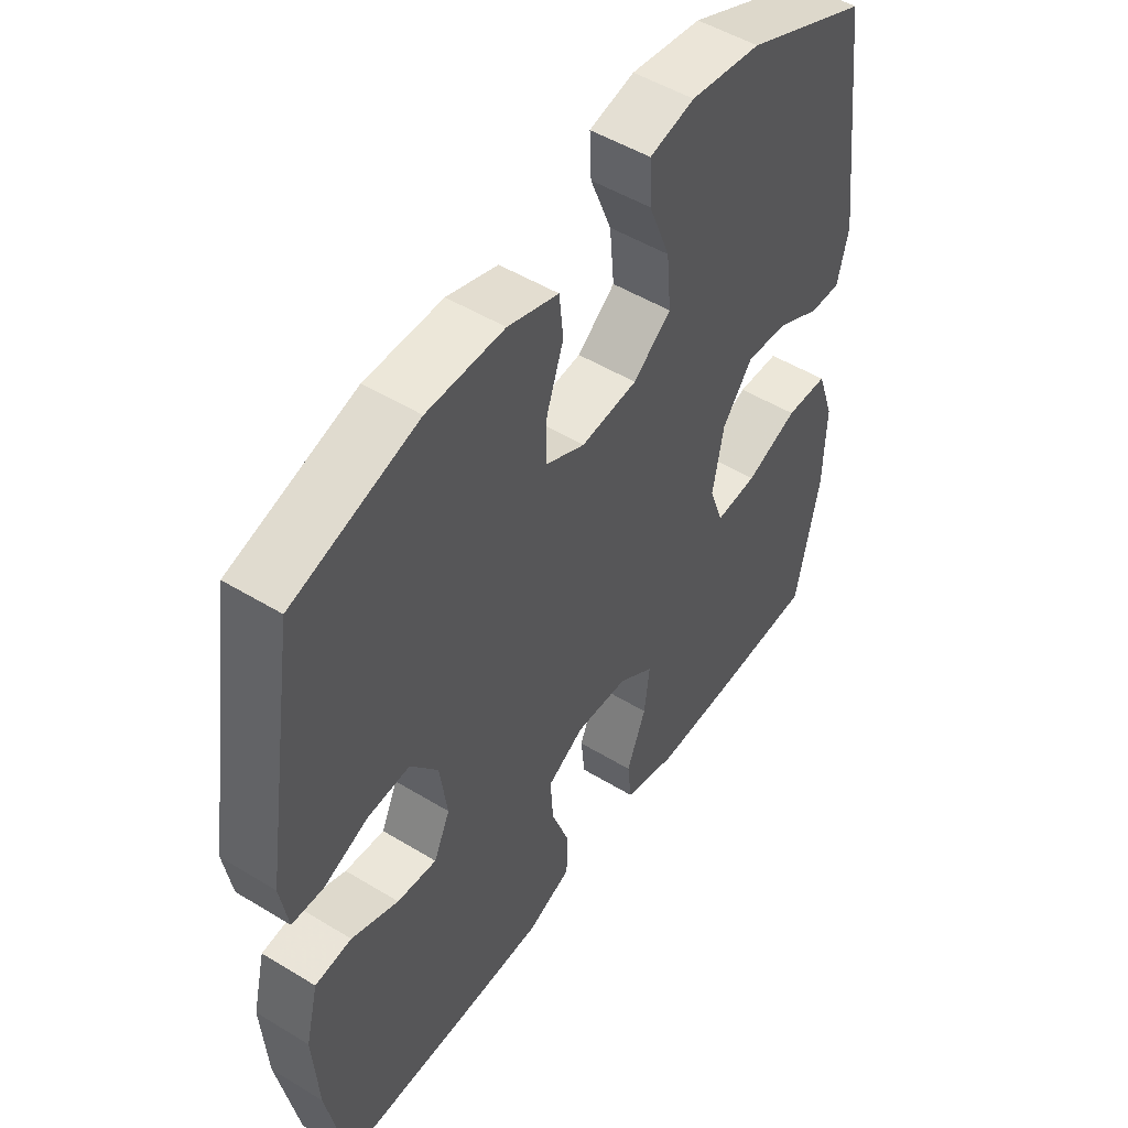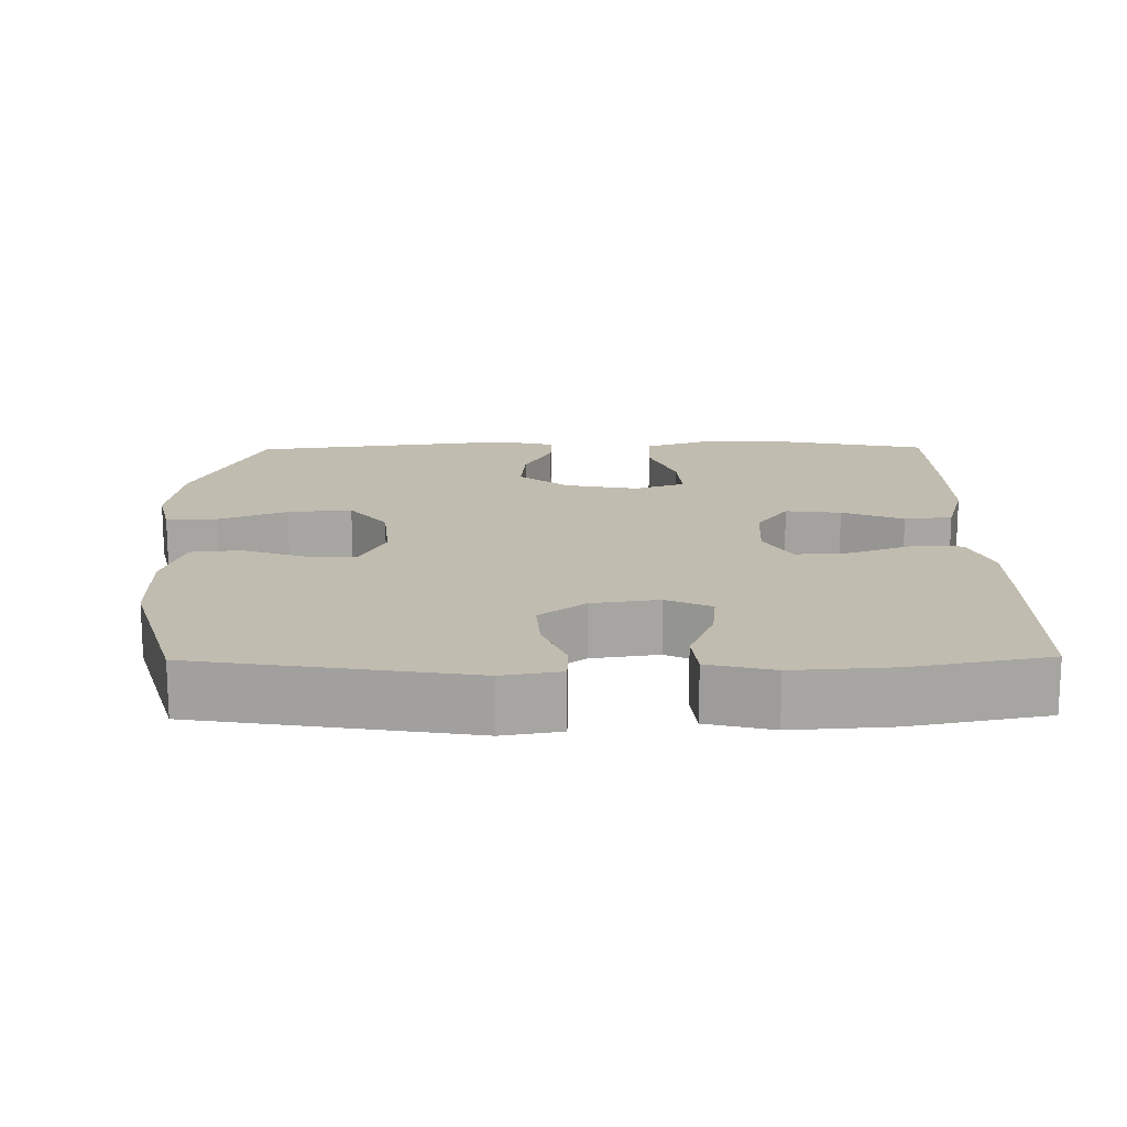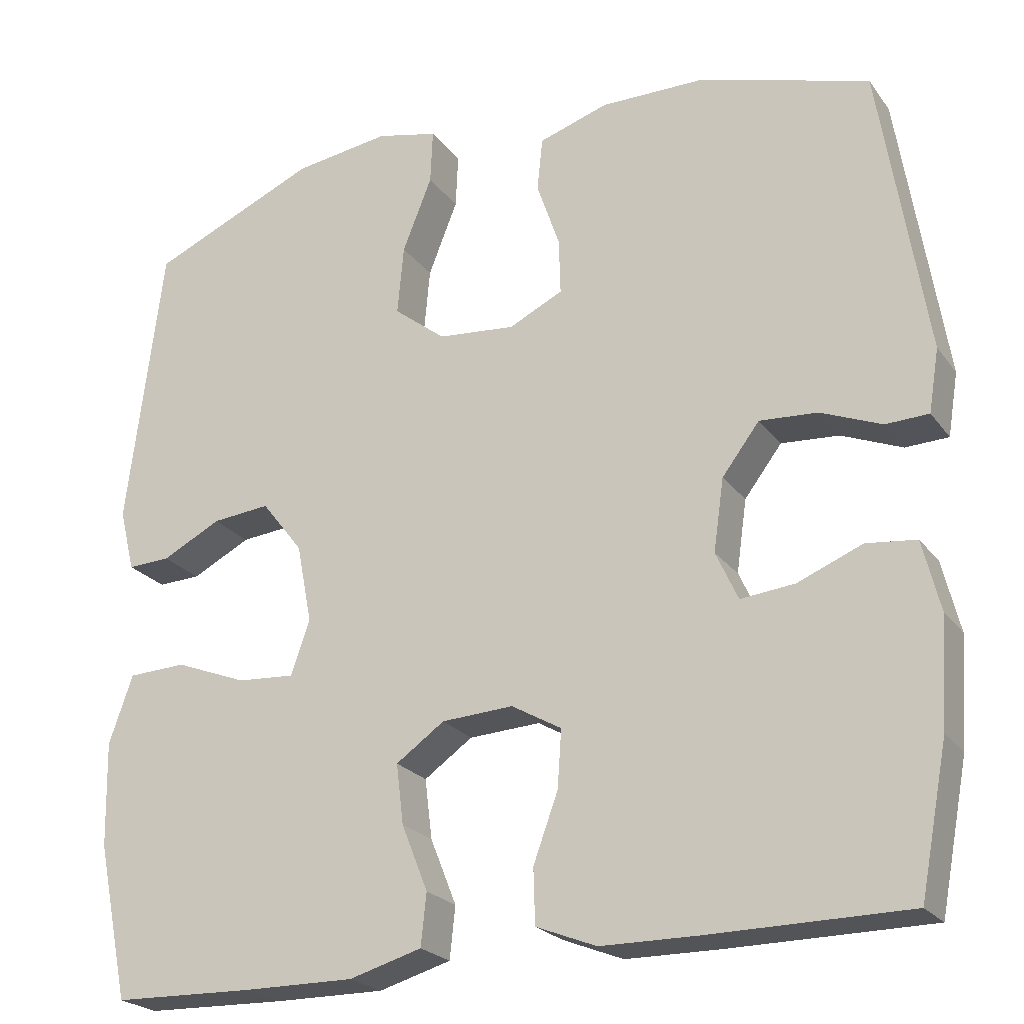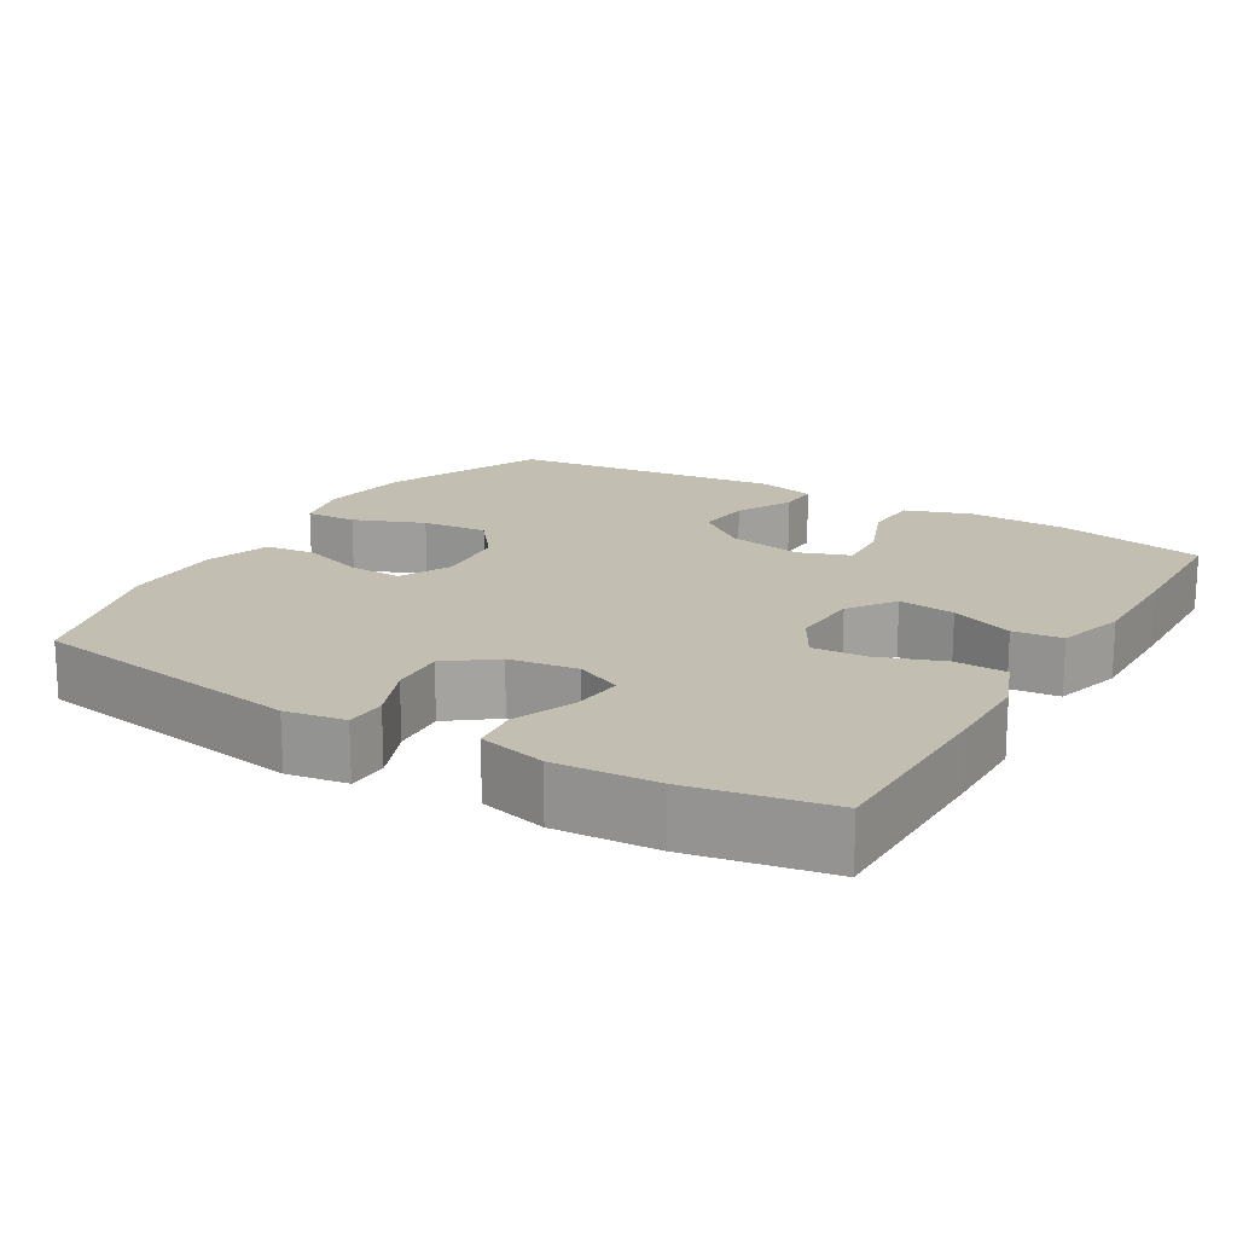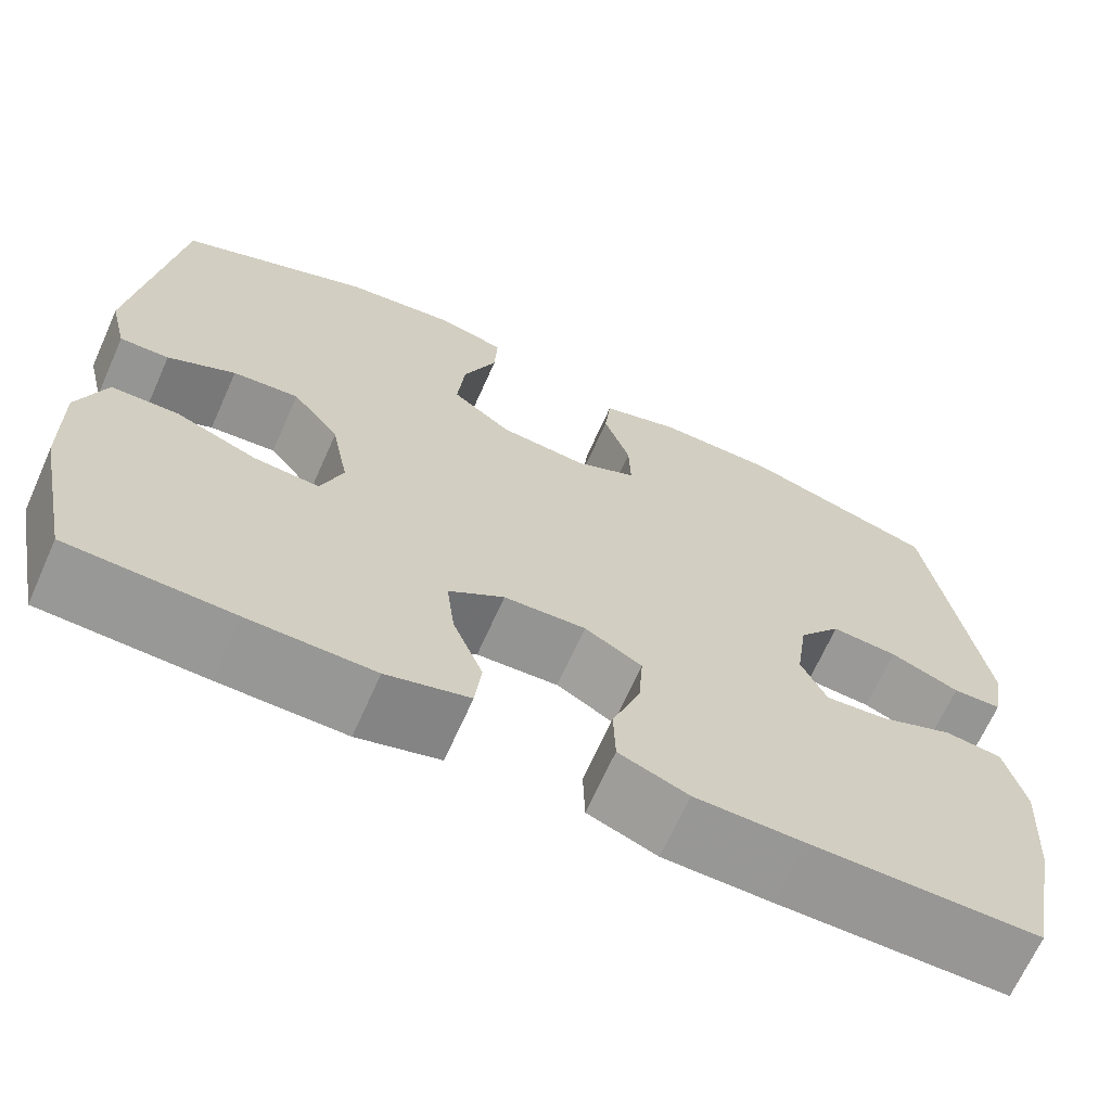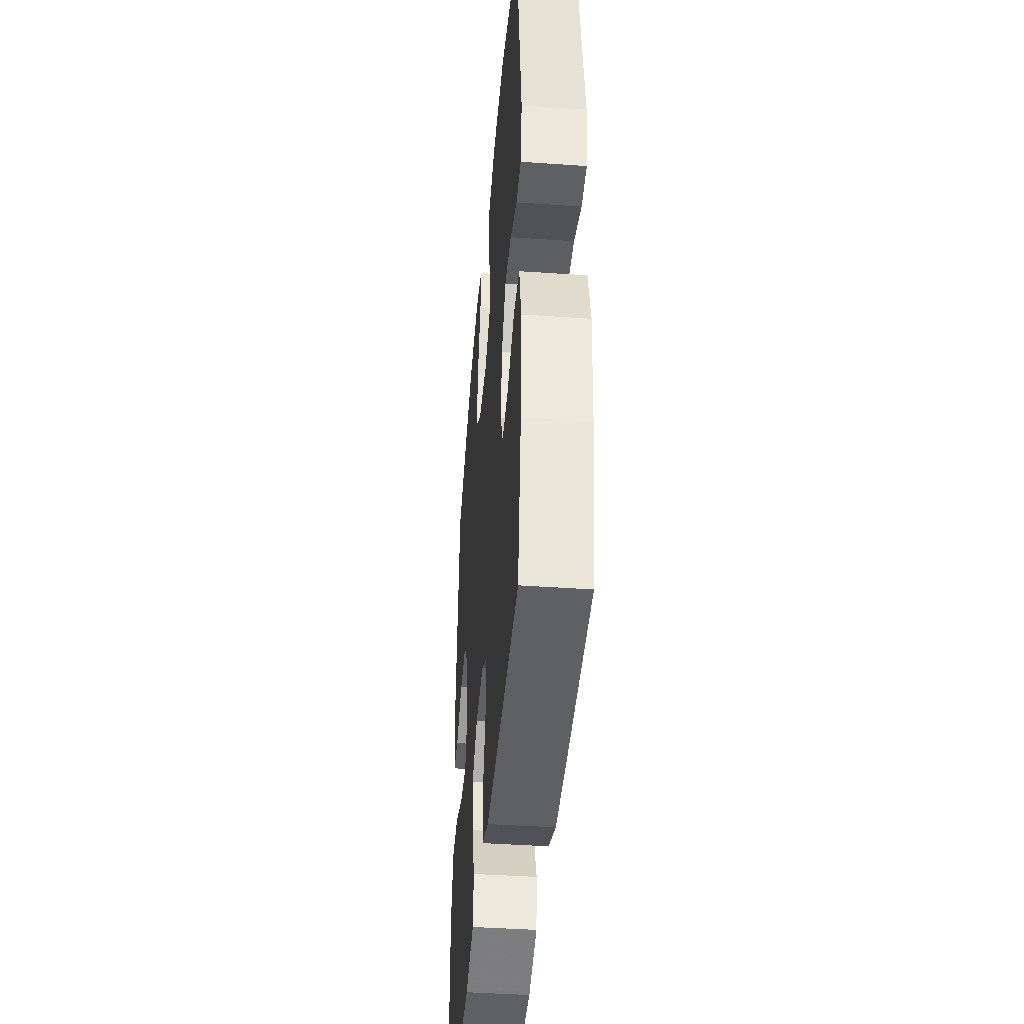
<metadata>
{"format":"obj","ext":"obj","renderer":"f3d","projection":"perspective","resolution":1024,"background":"white","views":[{"elev":50.3,"azim":123.8,"up":"+Z"},{"elev":16.4,"azim":89.3,"up":"+Y"},{"elev":-23.0,"azim":26.8,"up":"+Z"},{"elev":17.4,"azim":120.7,"up":"+Y"},{"elev":-68.0,"azim":-24.1,"up":"+Z"},{"elev":-42.9,"azim":85.3,"up":"+Z"}]}
</metadata>
<code>
v 0.5 0.07 -0.5
v 0.248 0.07 -0.502
v 0.129 0.07 -0.501
v 0.053 0.07 -0.471
v 0.051 0.07 -0.402
v 0.082 0.07 -0.317
v 0.087 0.07 -0.245
v 0.024 0.07 -0.209
v -0.066 0.07 -0.214
v -0.127 0.07 -0.257
v -0.118 0.07 -0.332
v -0.085 0.07 -0.415
v -0.092 0.07 -0.48
v -0.183 0.07 -0.506
v -0.321 0.07 -0.505
v -0.5 0.07 -0.5
v -0.54 0.07 -0.305
v -0.543 0.07 -0.173
v -0.513 0.07 -0.087
v -0.44 0.07 -0.084
v -0.35 0.07 -0.119
v -0.278 0.07 -0.124
v -0.254 0.07 -0.056
v -0.273 0.07 0.043
v -0.325 0.07 0.11
v -0.398 0.07 0.103
v -0.472 0.07 0.065
v -0.526 0.07 0.063
v -0.545 0.07 0.141
v -0.5 0.07 0.5
v -0.289 0.07 0.592
v -0.168 0.07 0.609
v -0.091 0.07 0.591
v -0.094 0.07 0.523
v -0.131 0.07 0.43
v -0.139 0.07 0.343
v -0.074 0.07 0.292
v 0.023 0.07 0.283
v 0.091 0.07 0.316
v 0.089 0.07 0.386
v 0.06 0.07 0.47
v 0.067 0.07 0.537
v 0.154 0.07 0.565
v 0.286 0.07 0.564
v 0.5 0.07 0.5
v 0.558 0.07 0.133
v 0.545 0.07 0.054
v 0.491 0.07 0.052
v 0.415 0.07 0.083
v 0.342 0.07 0.088
v 0.295 0.07 0.026
v 0.282 0.07 -0.065
v 0.31 0.07 -0.126
v 0.378 0.07 -0.119
v 0.459 0.07 -0.086
v 0.522 0.07 -0.093
v 0.544 0.07 -0.182
v 0.535 0.07 -0.317
v 0.5 0 -0.5
v 0.248 0 -0.502
v 0.129 0 -0.501
v 0.053 0 -0.471
v 0.051 0 -0.402
v 0.082 0 -0.317
v 0.087 0 -0.245
v 0.024 0 -0.209
v -0.066 0 -0.214
v -0.127 0 -0.257
v -0.118 0 -0.332
v -0.085 0 -0.415
v -0.092 0 -0.48
v -0.183 0 -0.506
v -0.321 0 -0.505
v -0.5 0 -0.5
v -0.54 0 -0.305
v -0.543 0 -0.173
v -0.513 0 -0.087
v -0.44 0 -0.084
v -0.35 0 -0.119
v -0.278 0 -0.124
v -0.254 0 -0.056
v -0.273 0 0.043
v -0.325 0 0.11
v -0.398 0 0.103
v -0.472 0 0.065
v -0.526 0 0.063
v -0.545 0 0.141
v -0.5 0 0.5
v -0.289 0 0.592
v -0.168 0 0.609
v -0.091 0 0.591
v -0.094 0 0.523
v -0.131 0 0.43
v -0.139 0 0.343
v -0.074 0 0.292
v 0.023 0 0.283
v 0.091 0 0.316
v 0.089 0 0.386
v 0.06 0 0.47
v 0.067 0 0.537
v 0.154 0 0.565
v 0.286 0 0.564
v 0.5 0 0.5
v 0.558 0 0.133
v 0.545 0 0.054
v 0.491 0 0.052
v 0.415 0 0.083
v 0.342 0 0.088
v 0.295 0 0.026
v 0.282 0 -0.065
v 0.31 0 -0.126
v 0.378 0 -0.119
v 0.459 0 -0.086
v 0.522 0 -0.093
v 0.544 0 -0.182
v 0.535 0 -0.317
f 4 5 6
f 3 4 6
f 2 3 6
f 1 2 6
f 58 1 6
f 57 58 6
f 56 57 6
f 55 56 6
f 54 55 6
f 53 54 6 7
f 52 53 7 8
f 51 52 8 9
f 50 51 9
f 47 48 49
f 46 47 49
f 45 46 49
f 44 45 49
f 43 44 49
f 42 43 49
f 41 42 49
f 40 41 49
f 39 40 49 50
f 50 9 10
f 39 50 10
f 38 39 10
f 33 34 35
f 32 33 35
f 31 32 35
f 30 31 35
f 29 30 35
f 28 29 35
f 27 28 35
f 26 27 35
f 25 26 35 36
f 24 25 36 37
f 19 20 21
f 18 19 21
f 17 18 21
f 16 17 21
f 15 16 21
f 14 15 21
f 13 14 21
f 12 13 21
f 11 12 21
f 10 11 21 22
f 37 38 10
f 24 37 10
f 23 24 10
f 10 22 23
f 64 63 62
f 64 62 61
f 64 61 60
f 64 60 59
f 64 59 116
f 64 116 115
f 64 115 114
f 64 114 113
f 64 113 112
f 65 64 112 111
f 66 65 111 110
f 67 66 110 109
f 67 109 108
f 107 106 105
f 107 105 104
f 107 104 103
f 107 103 102
f 107 102 101
f 107 101 100
f 107 100 99
f 107 99 98
f 108 107 98 97
f 68 67 108
f 68 108 97
f 68 97 96
f 93 92 91
f 93 91 90
f 93 90 89
f 93 89 88
f 93 88 87
f 93 87 86
f 93 86 85
f 93 85 84
f 94 93 84 83
f 95 94 83 82
f 79 78 77
f 79 77 76
f 79 76 75
f 79 75 74
f 79 74 73
f 79 73 72
f 79 72 71
f 79 71 70
f 79 70 69
f 80 79 69 68
f 68 96 95
f 68 95 82
f 68 82 81
f 81 80 68
f 1 59 60 2
f 2 60 61 3
f 3 61 62 4
f 4 62 63 5
f 5 63 64 6
f 6 64 65 7
f 7 65 66 8
f 8 66 67 9
f 9 67 68 10
f 10 68 69 11
f 11 69 70 12
f 12 70 71 13
f 13 71 72 14
f 14 72 73 15
f 15 73 74 16
f 16 74 75 17
f 17 75 76 18
f 18 76 77 19
f 19 77 78 20
f 20 78 79 21
f 21 79 80 22
f 22 80 81 23
f 23 81 82 24
f 24 82 83 25
f 25 83 84 26
f 26 84 85 27
f 27 85 86 28
f 28 86 87 29
f 29 87 88 30
f 30 88 89 31
f 31 89 90 32
f 32 90 91 33
f 33 91 92 34
f 34 92 93 35
f 35 93 94 36
f 36 94 95 37
f 37 95 96 38
f 38 96 97 39
f 39 97 98 40
f 40 98 99 41
f 41 99 100 42
f 42 100 101 43
f 43 101 102 44
f 44 102 103 45
f 45 103 104 46
f 46 104 105 47
f 47 105 106 48
f 48 106 107 49
f 49 107 108 50
f 50 108 109 51
f 51 109 110 52
f 52 110 111 53
f 53 111 112 54
f 54 112 113 55
f 55 113 114 56
f 56 114 115 57
f 57 115 116 58
f 58 116 59 1

</code>
